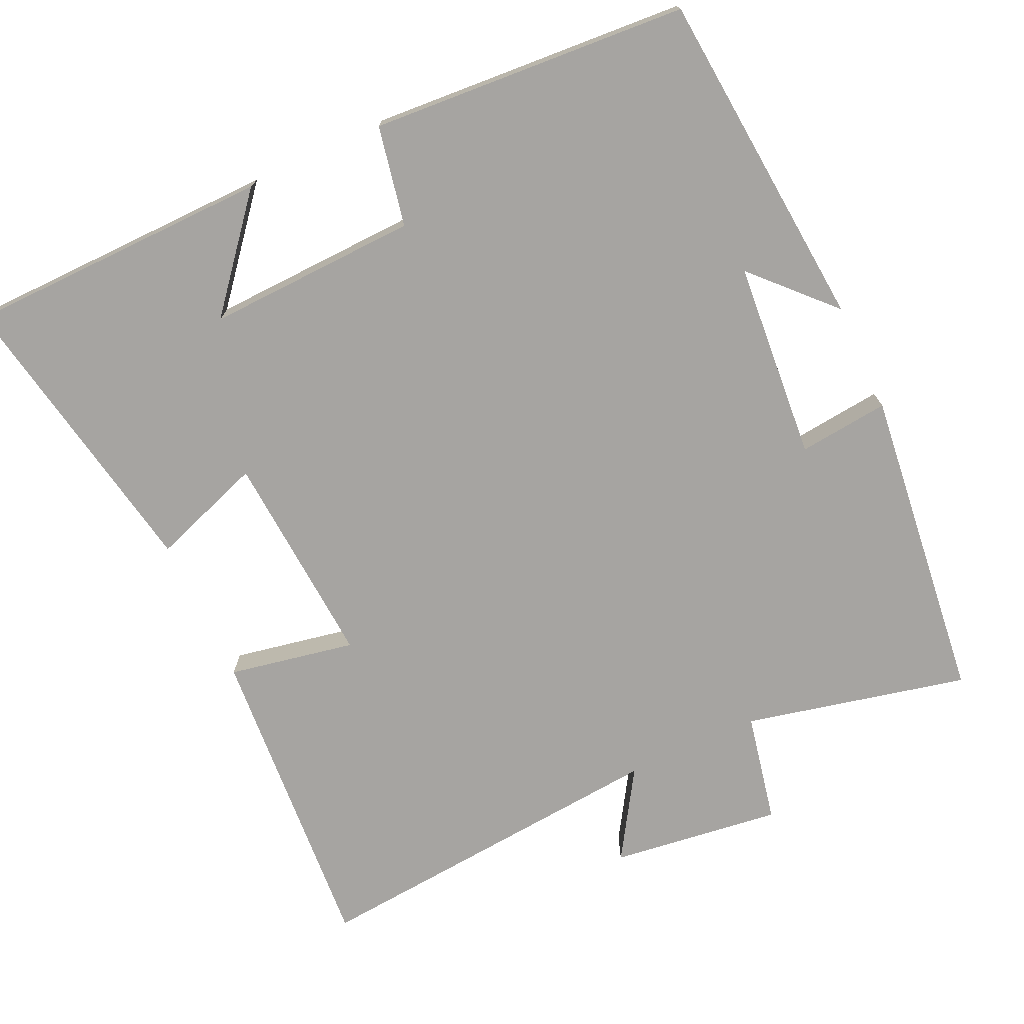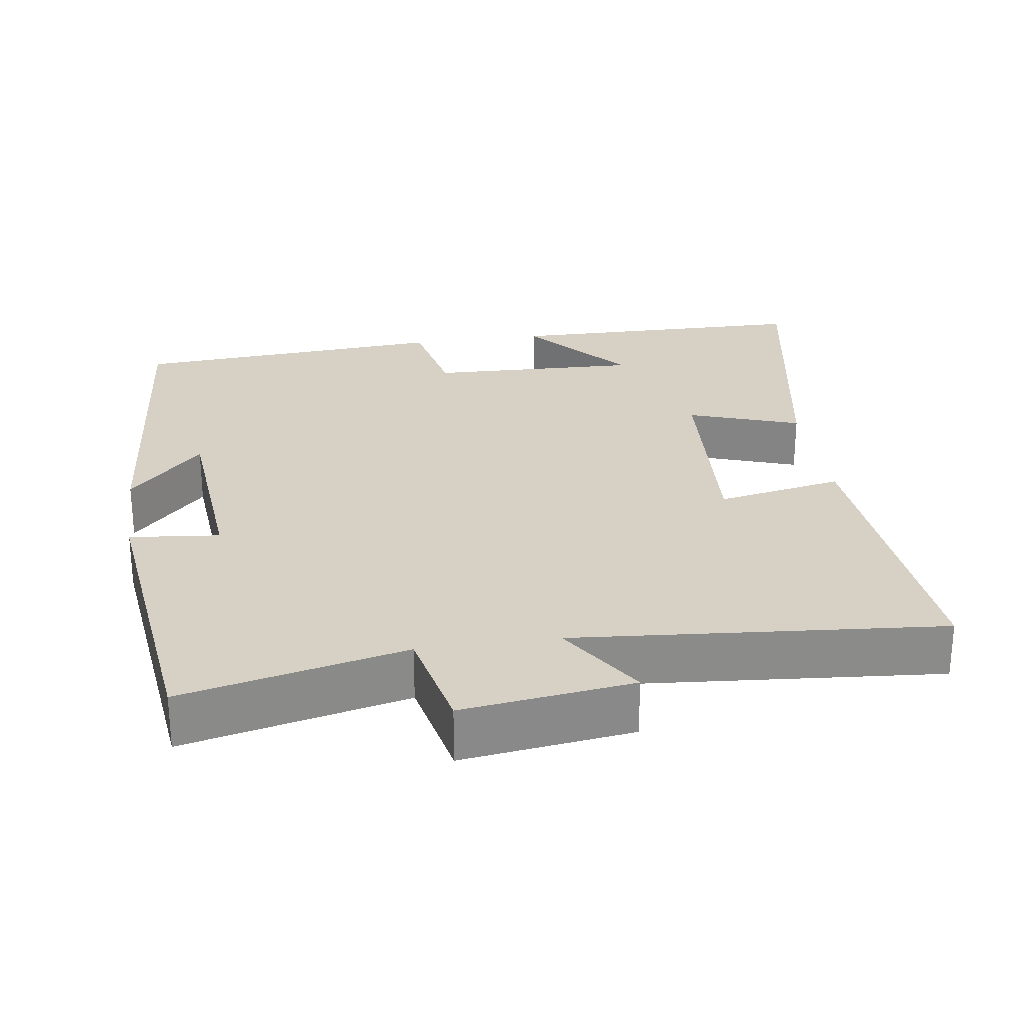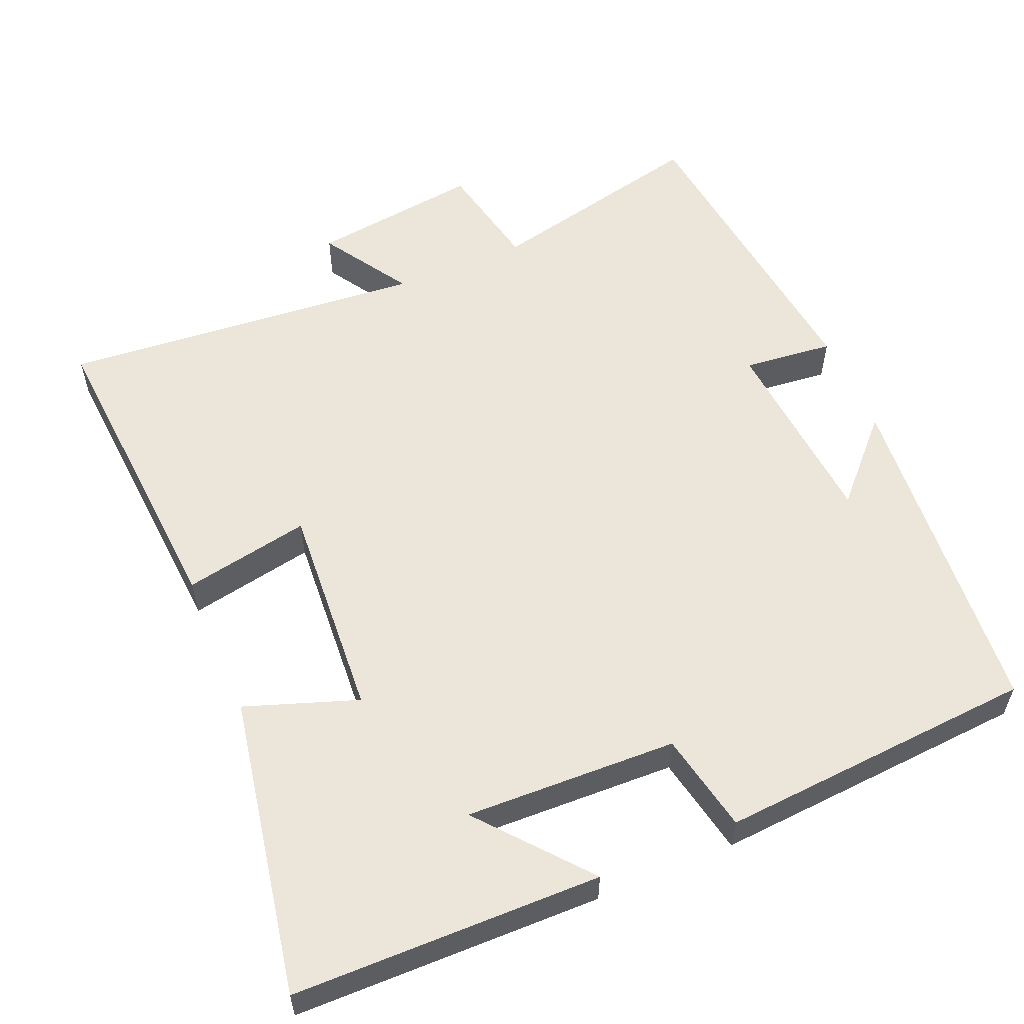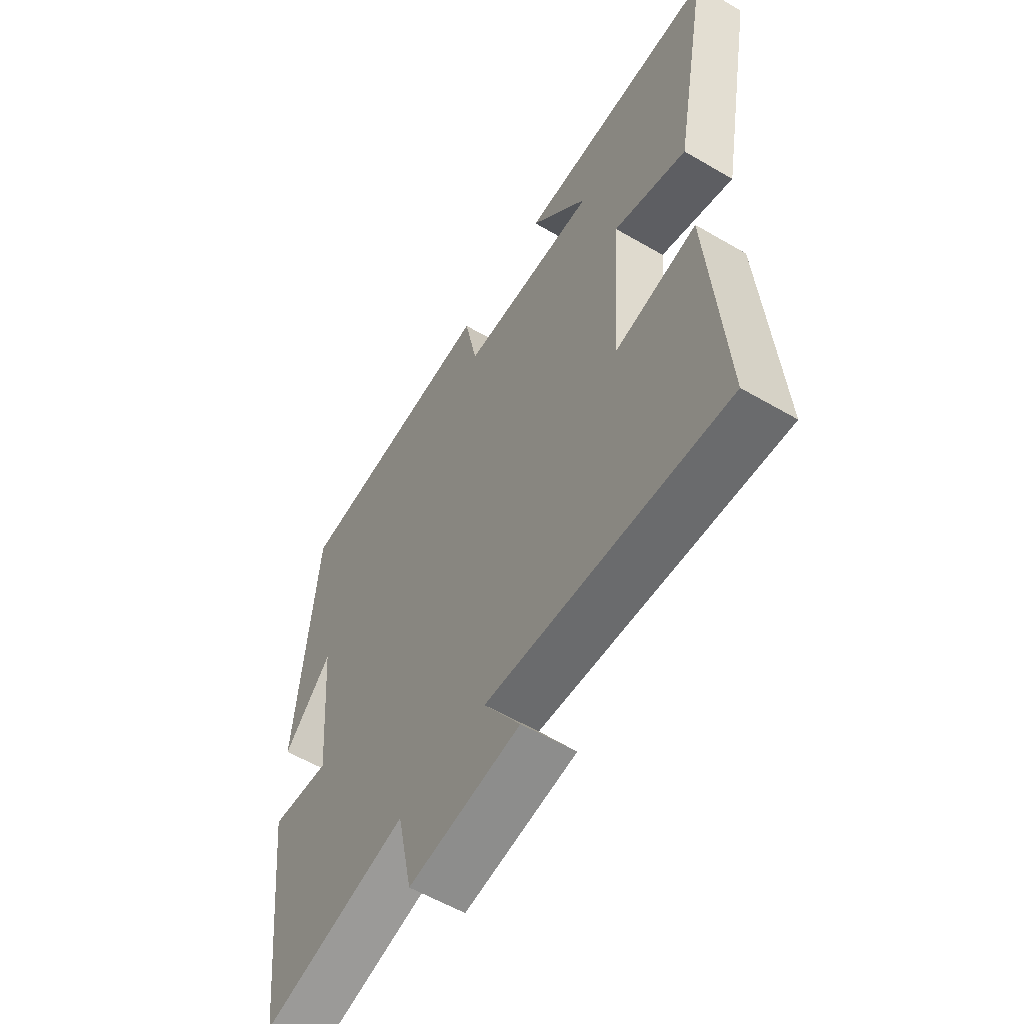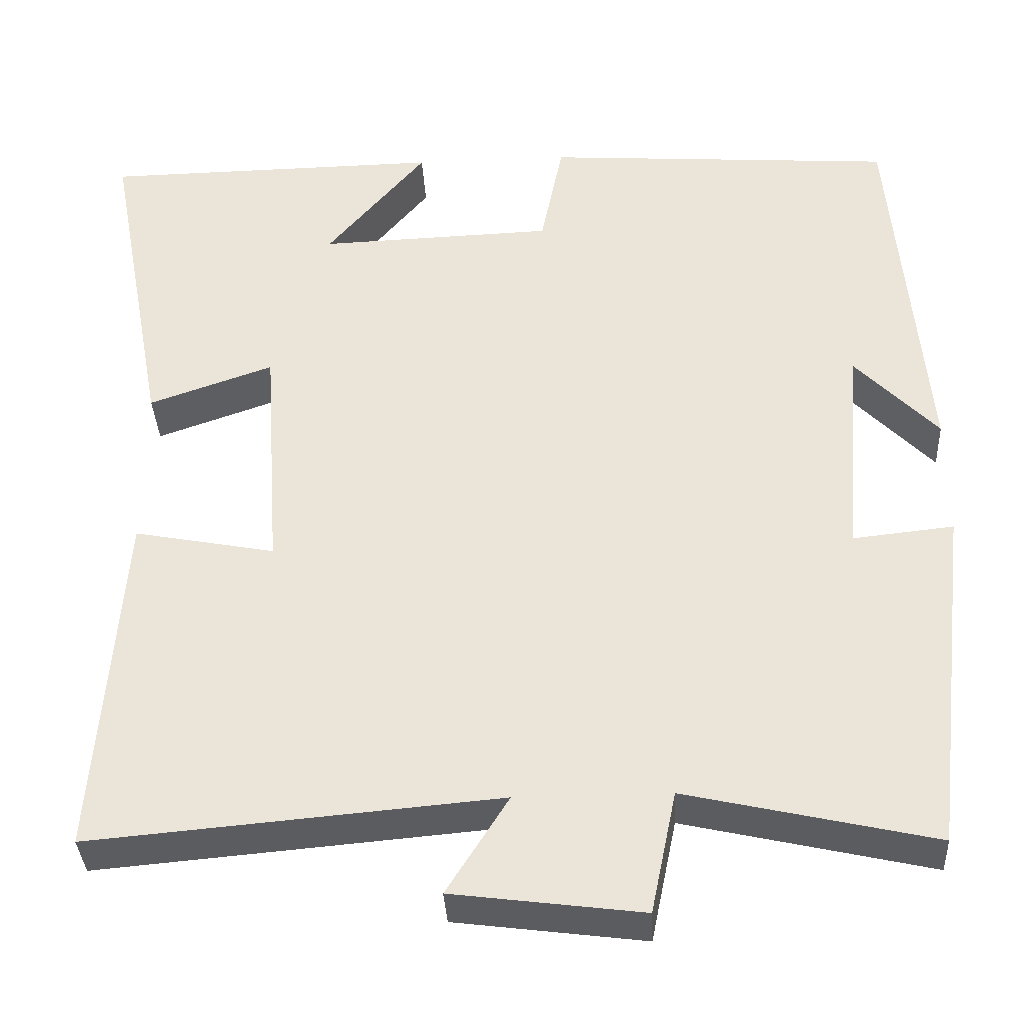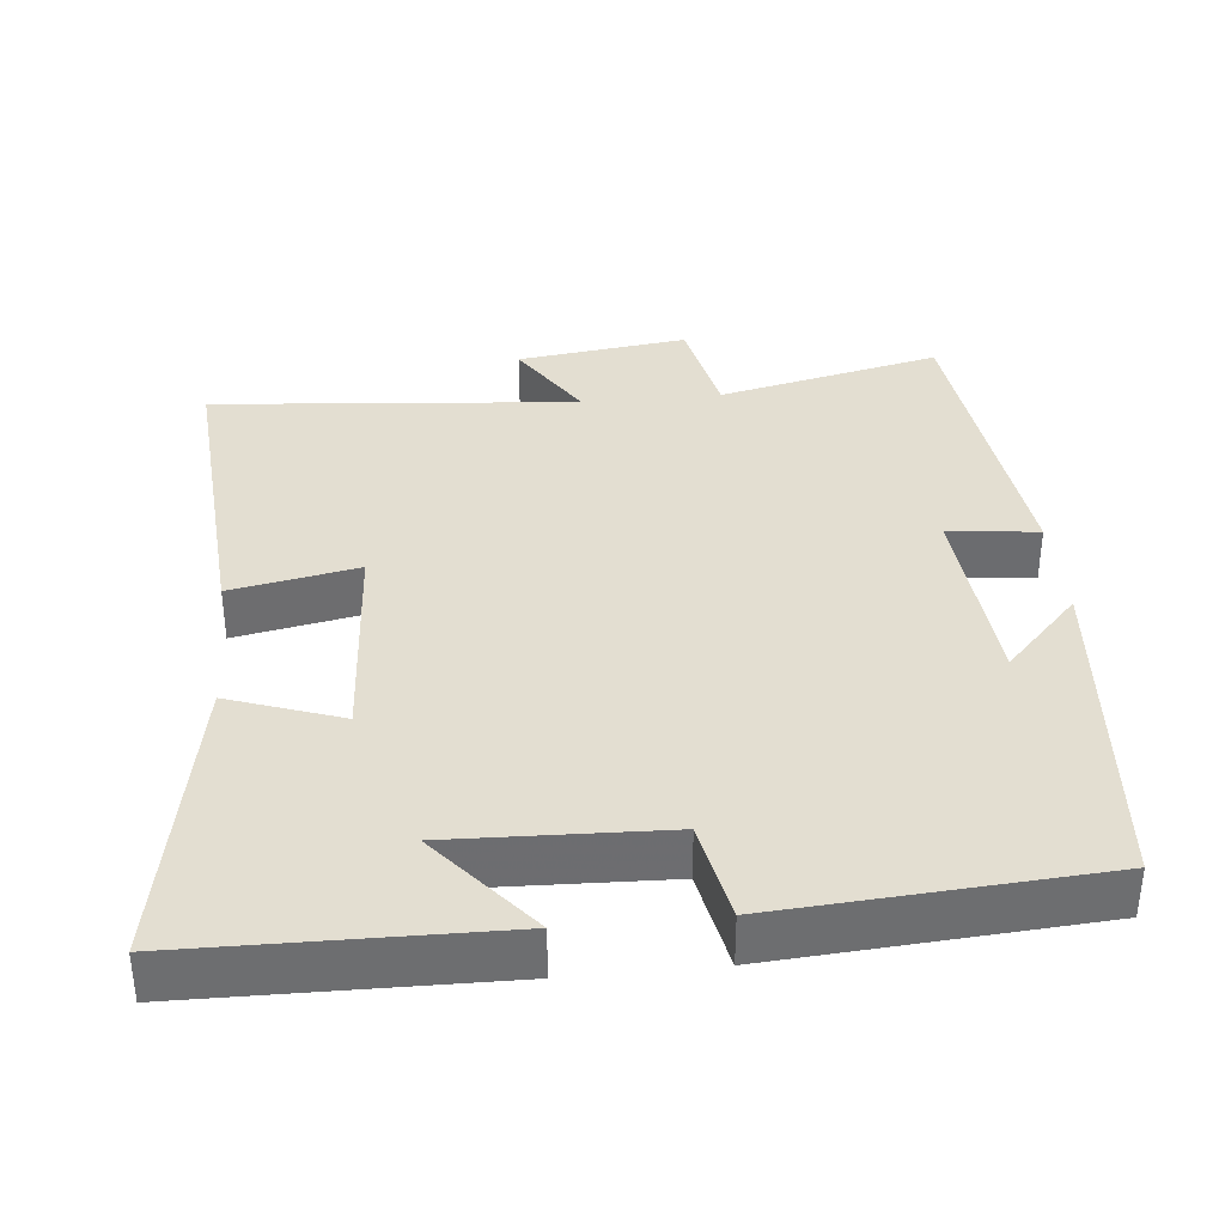
<metadata>
{"format":"obj","ext":"obj","renderer":"f3d","projection":"perspective","resolution":1024,"background":"white","views":[{"elev":-73.5,"azim":24.9,"up":"+Y"},{"elev":26.6,"azim":171.5,"up":"+Y"},{"elev":56.7,"azim":-23.0,"up":"+Y"},{"elev":-57.8,"azim":-121.2,"up":"+Z"},{"elev":-36.0,"azim":3.0,"up":"+Z"},{"elev":36.2,"azim":-5.6,"up":"+Y"}]}
</metadata>
<code>
v -0.531 0.07 -0.543
v -0.5 0.07 -0.115
v -0.329 0.07 -0.148
v -0.349 0.07 0.144
v -0.5 0.07 0.091
v -0.575 0.07 0.494
v -0.16 0.07 0.5
v -0.281 0.07 0.355
v 0.005 0.07 0.365
v 0.032 0.07 0.5
v 0.461 0.07 0.47
v 0.5 0.07 0.008
v 0.4 0.07 0.113
v 0.378 0.07 -0.155
v 0.5 0.07 -0.142
v 0.45 0.07 -0.569
v 0.149 0.07 -0.5
v 0.118 0.07 -0.649
v -0.112 0.07 -0.619
v -0.037 0.07 -0.5
v -0.531 0 -0.543
v -0.5 0 -0.115
v -0.329 0 -0.148
v -0.349 0 0.144
v -0.5 0 0.091
v -0.575 0 0.494
v -0.16 0 0.5
v -0.281 0 0.355
v 0.005 0 0.365
v 0.032 0 0.5
v 0.461 0 0.47
v 0.5 0 0.008
v 0.4 0 0.113
v 0.378 0 -0.155
v 0.5 0 -0.142
v 0.45 0 -0.569
v 0.149 0 -0.5
v 0.118 0 -0.649
v -0.112 0 -0.619
v -0.037 0 -0.5
f 17 18 19 20
f 14 15 16 17
f 13 14 17 20
f 10 11 12 13
f 9 10 13 20
f 8 9 20
f 6 7 8
f 4 5 6 8
f 3 4 8 20
f 1 2 3 20
f 40 39 38 37
f 37 36 35 34
f 40 37 34 33
f 33 32 31 30
f 40 33 30 29
f 40 29 28
f 28 27 26
f 28 26 25 24
f 40 28 24 23
f 40 23 22 21
f 1 21 22 2
f 2 22 23 3
f 3 23 24 4
f 4 24 25 5
f 5 25 26 6
f 6 26 27 7
f 7 27 28 8
f 8 28 29 9
f 9 29 30 10
f 10 30 31 11
f 11 31 32 12
f 12 32 33 13
f 13 33 34 14
f 14 34 35 15
f 15 35 36 16
f 16 36 37 17
f 17 37 38 18
f 18 38 39 19
f 19 39 40 20
f 20 40 21 1

</code>
